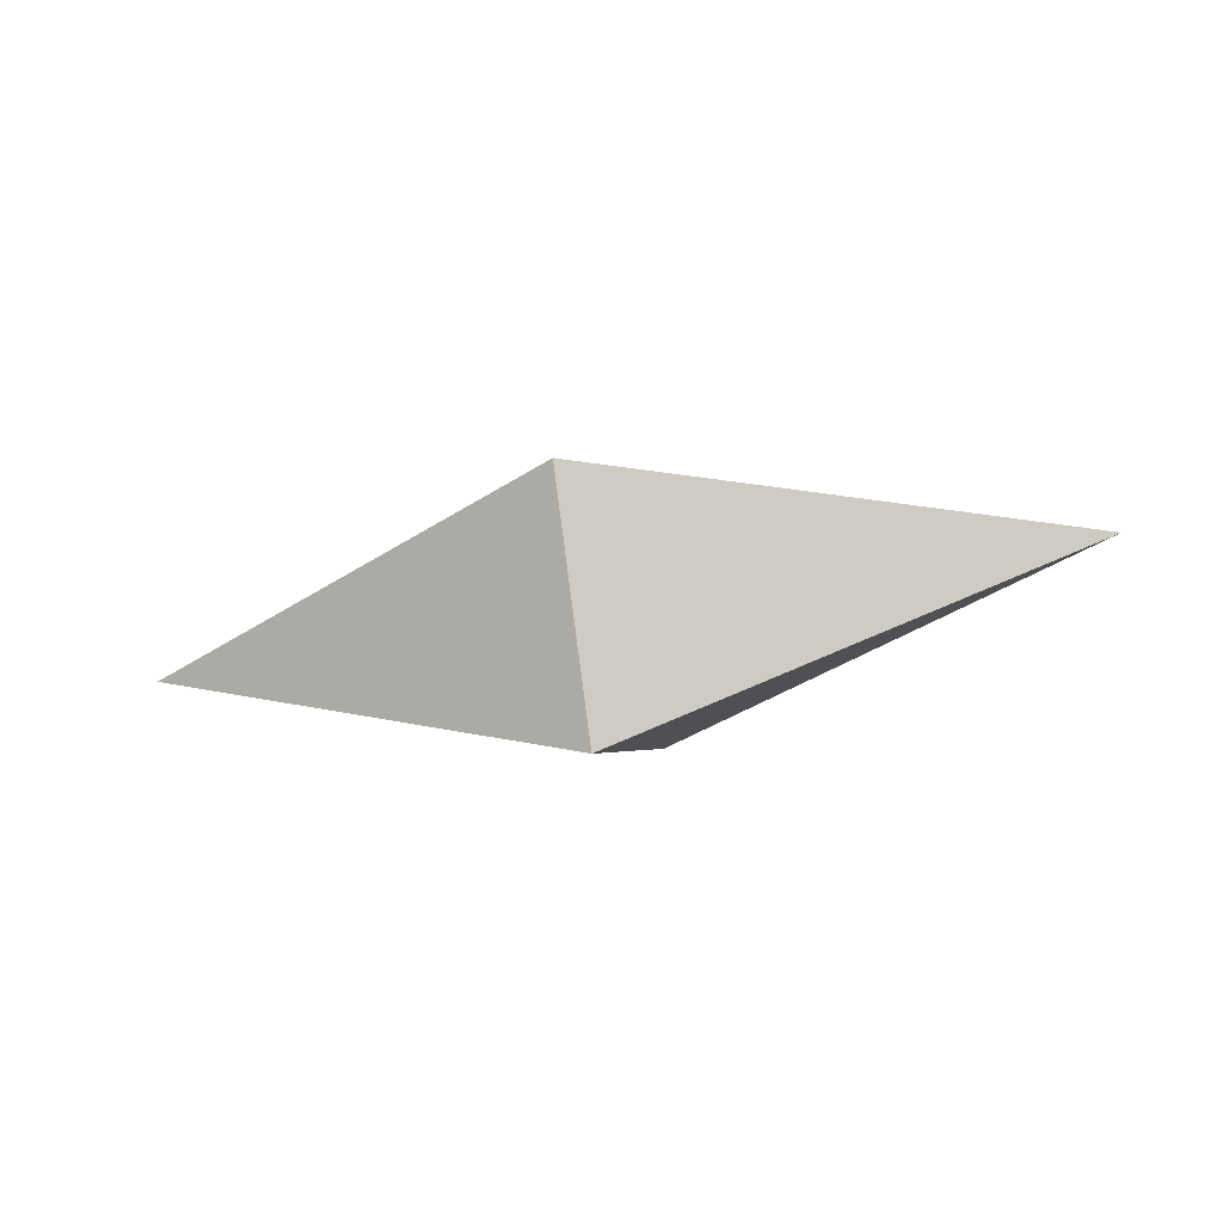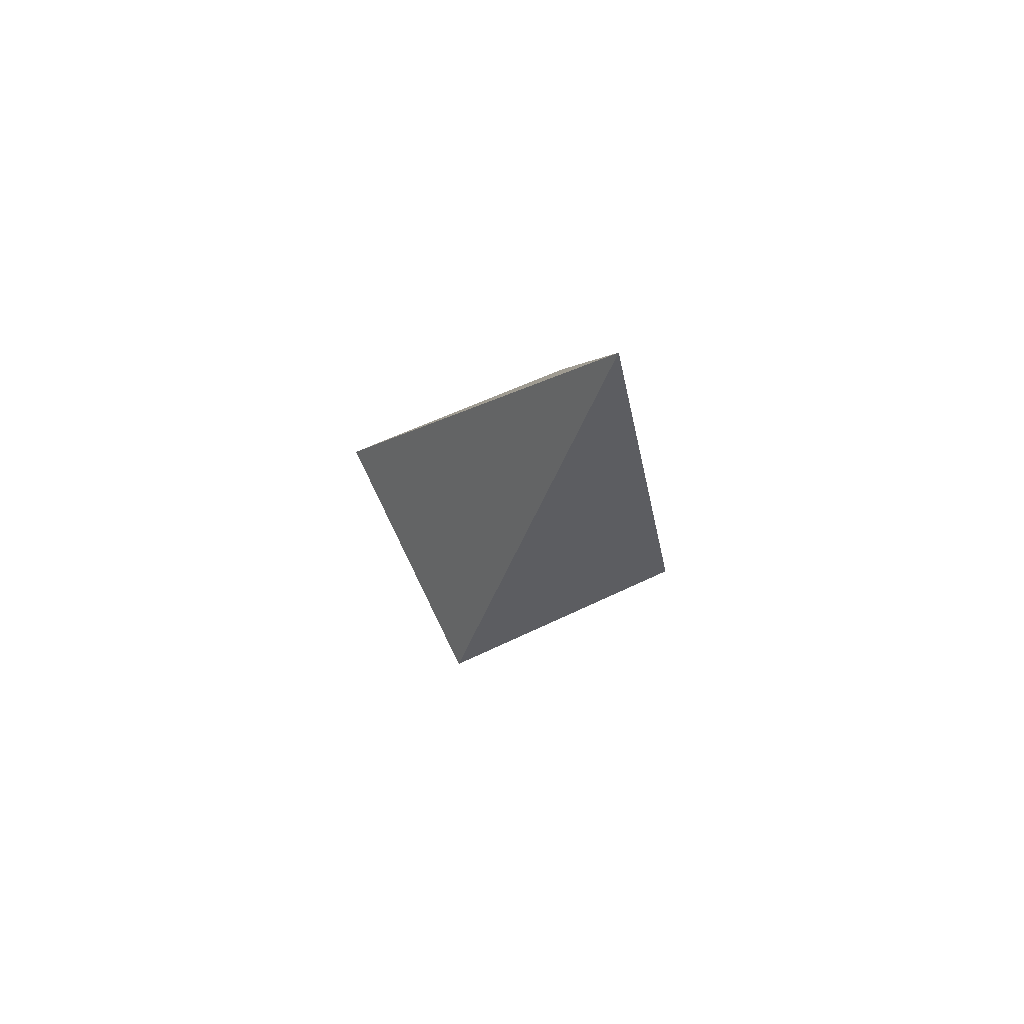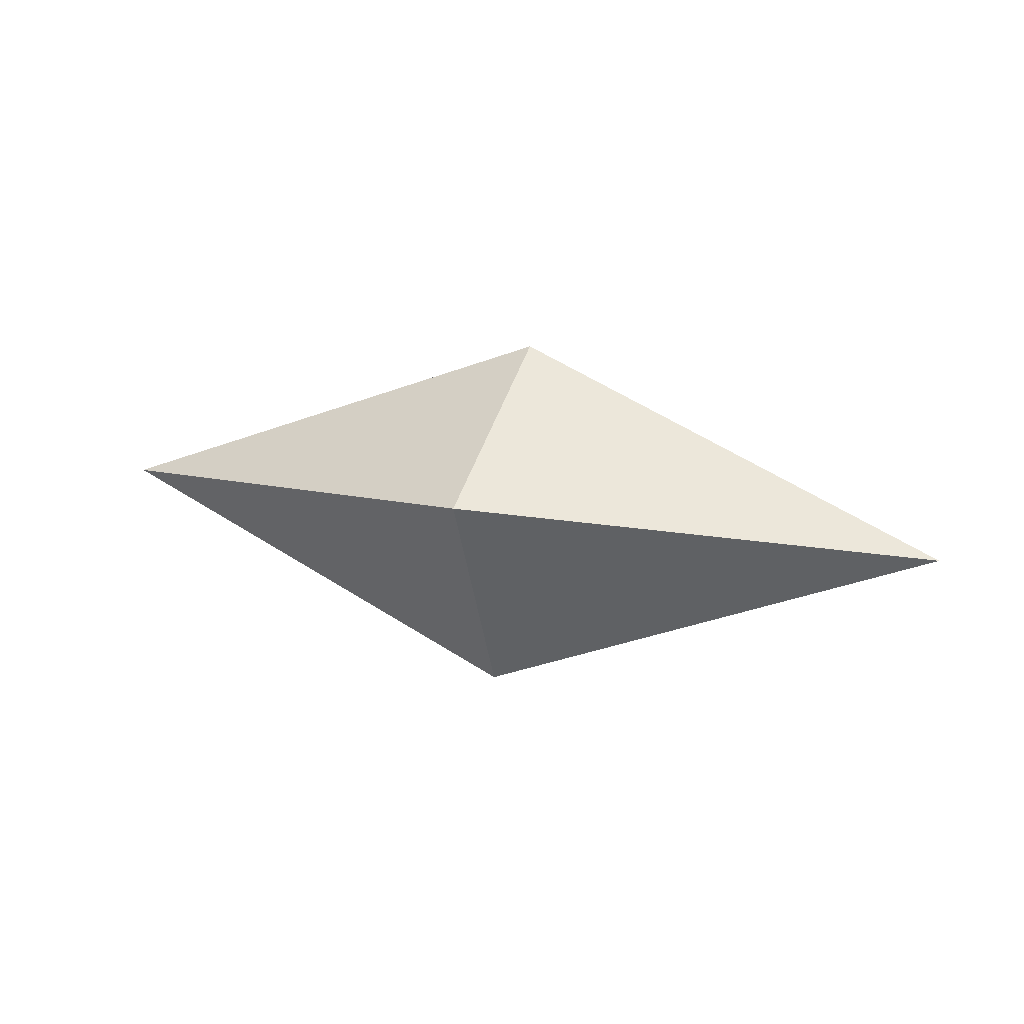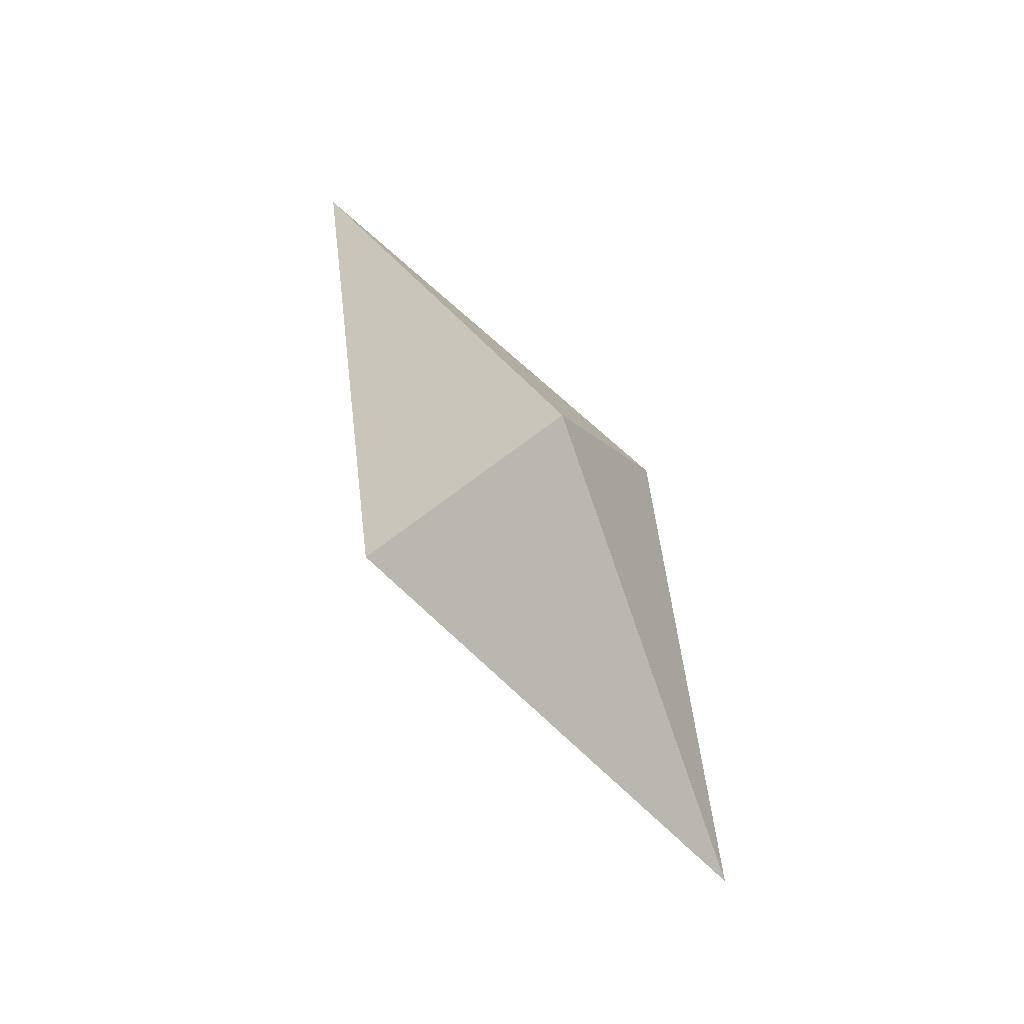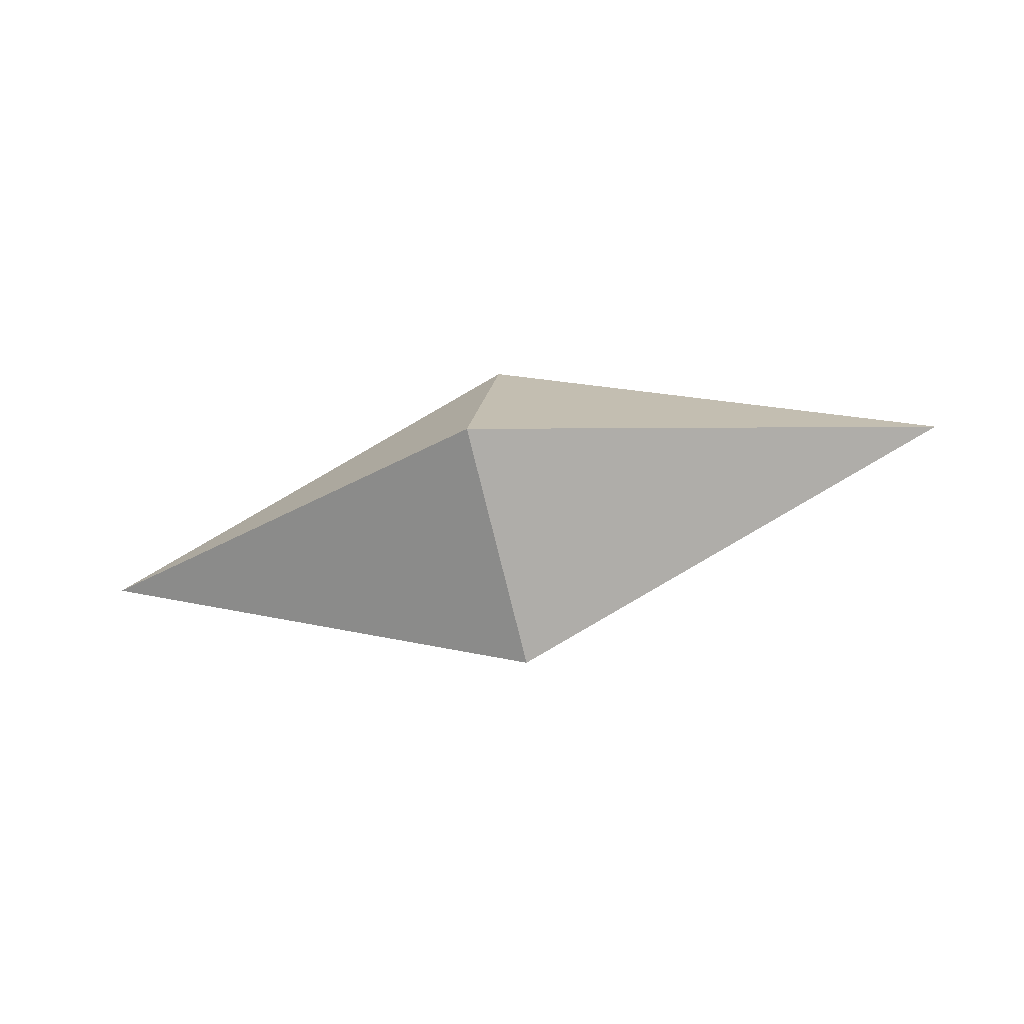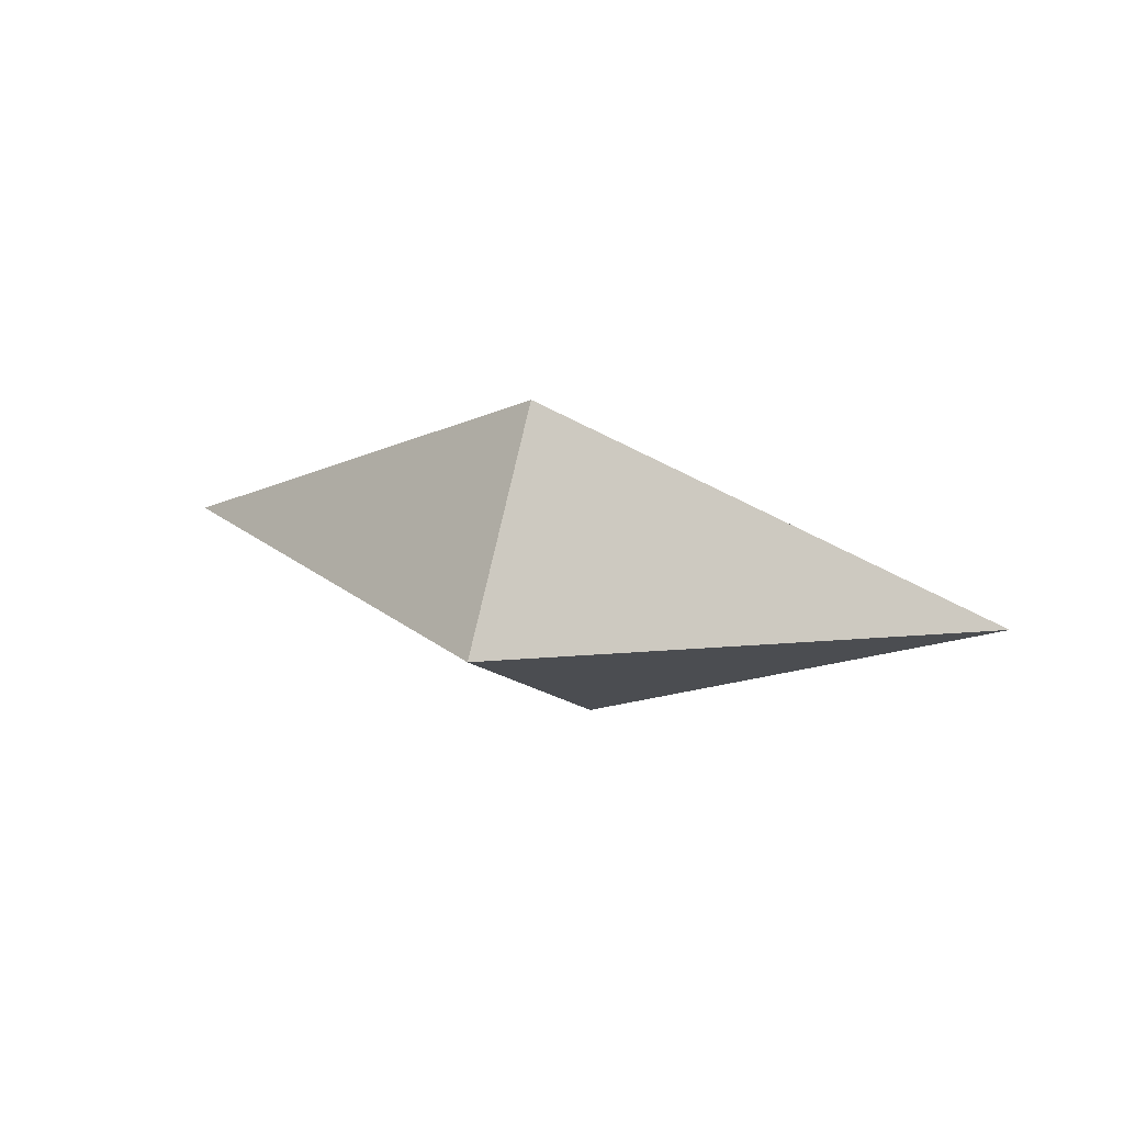
<metadata>
{"format":"obj","ext":"obj","renderer":"f3d","projection":"perspective","resolution":1024,"background":"white","views":[{"elev":-30.2,"azim":17.1,"up":"+Z"},{"elev":-17.7,"azim":78.5,"up":"+Y"},{"elev":18.4,"azim":19.9,"up":"+Y"},{"elev":64.5,"azim":62.5,"up":"+Y"},{"elev":-47.5,"azim":-164.7,"up":"+Y"},{"elev":14.8,"azim":-149.3,"up":"+Z"}]}
</metadata>
<code>
v 3 2 1
v 3 4 2
v 3 3 4
v 3 1 3
v -1 2.5 2.5
v 7 2.5 2.5
f 6 1 2
f 6 2 3
f 6 3 4
f 6 4 1
f 5 2 1
f 5 3 2
f 5 4 3
f 5 1 4

</code>
